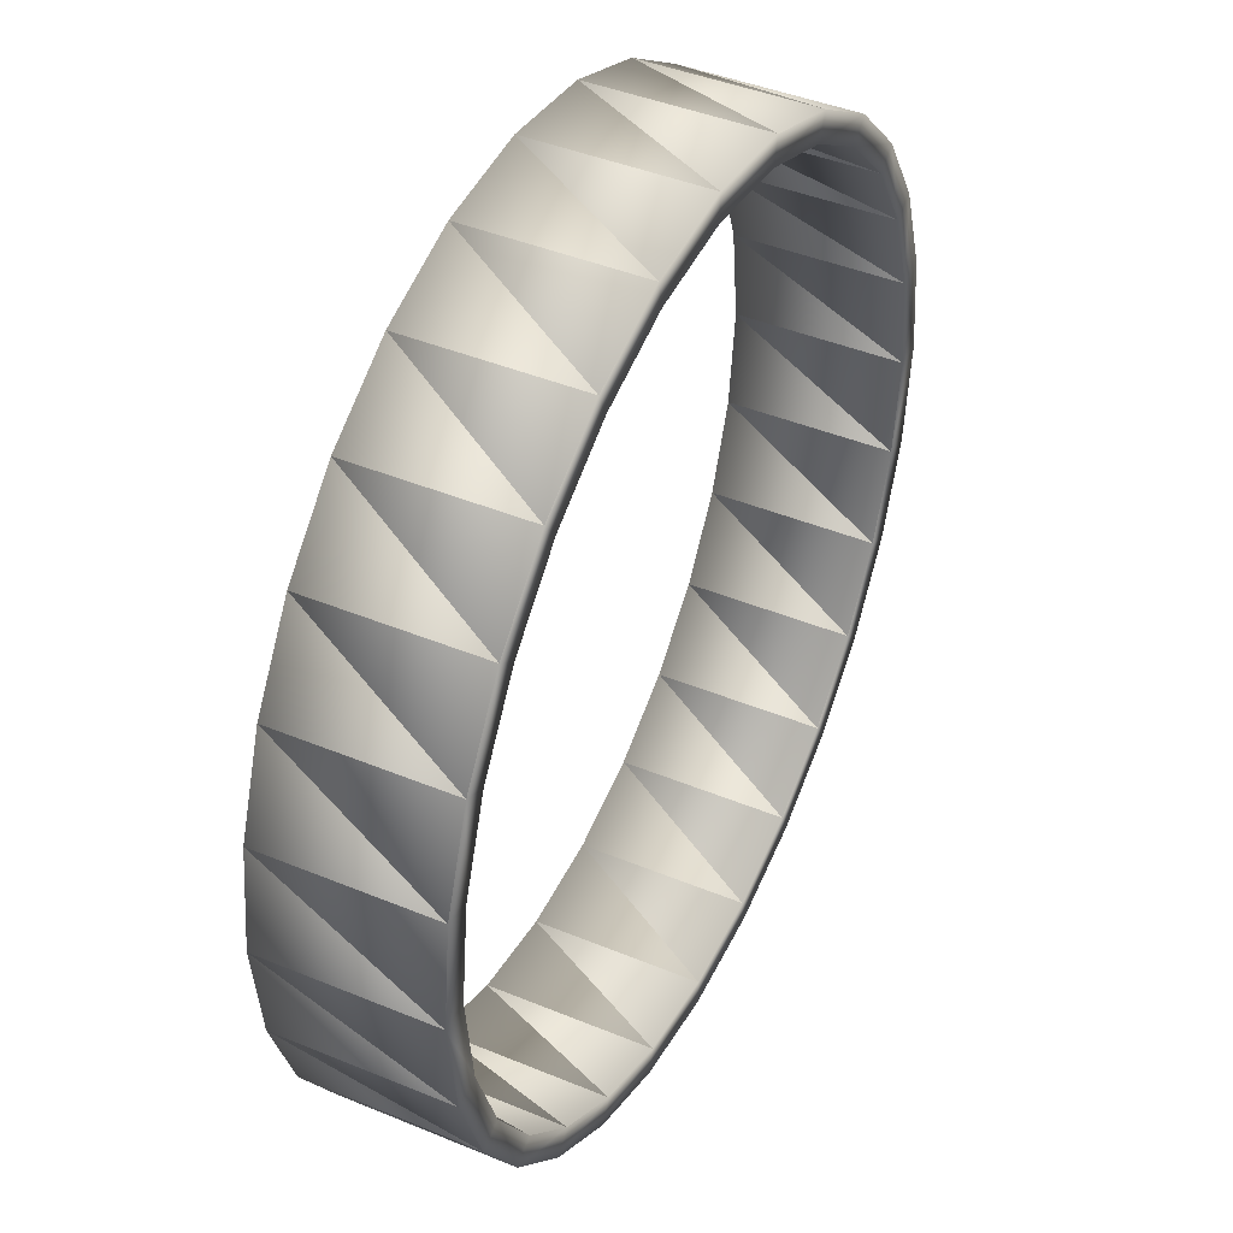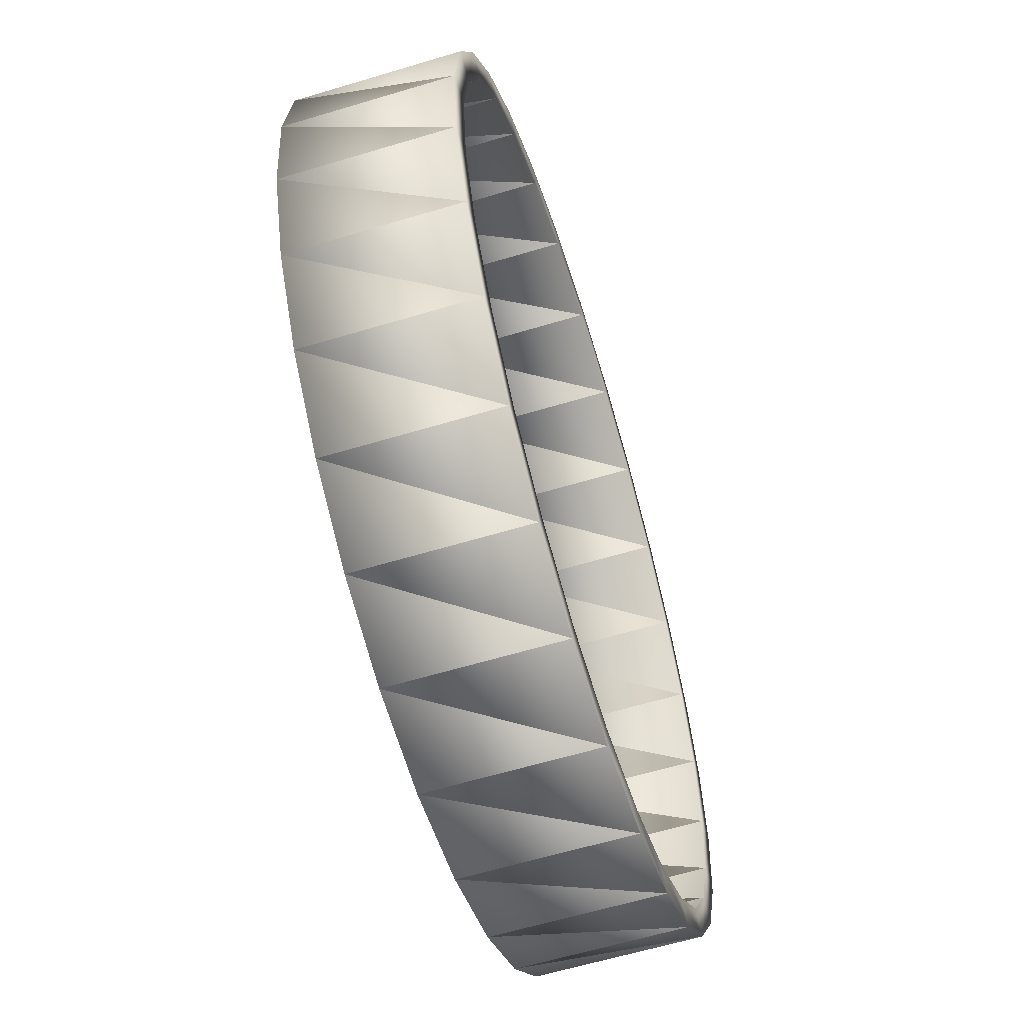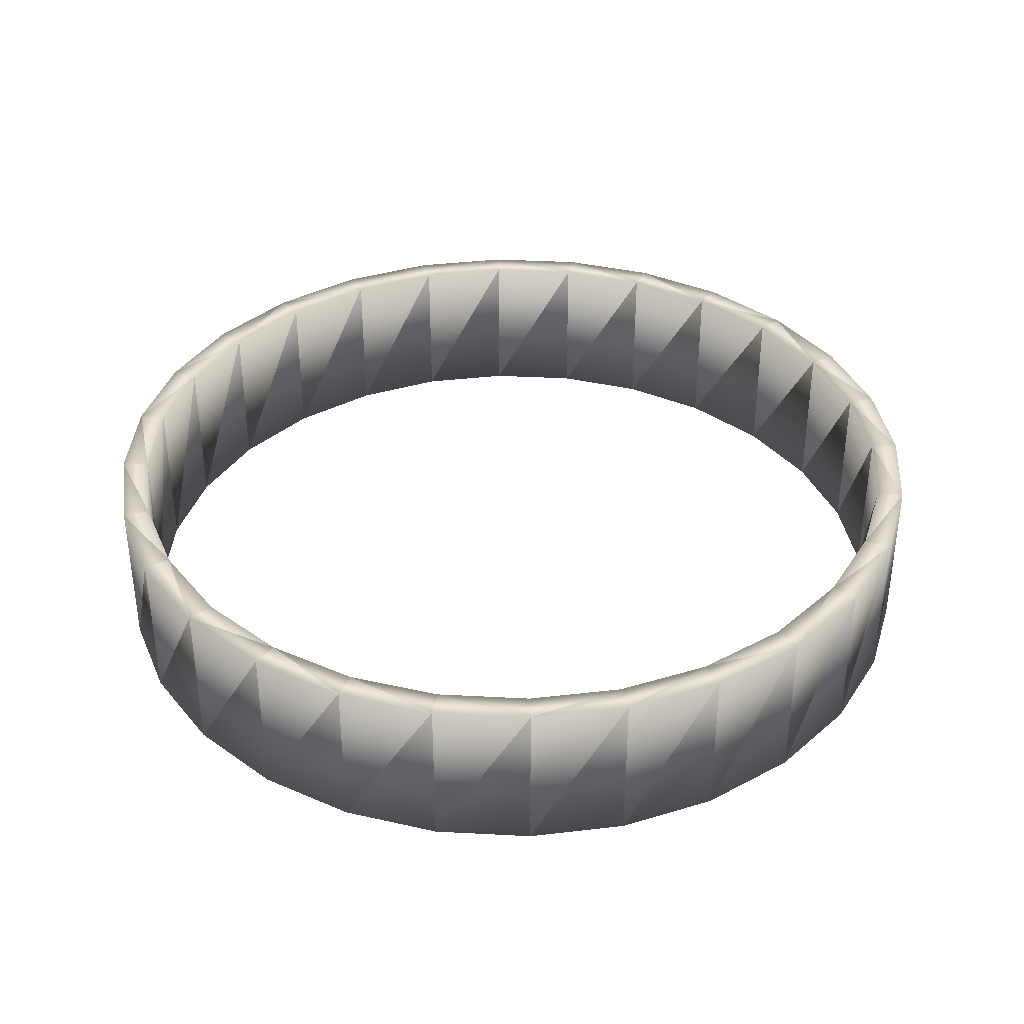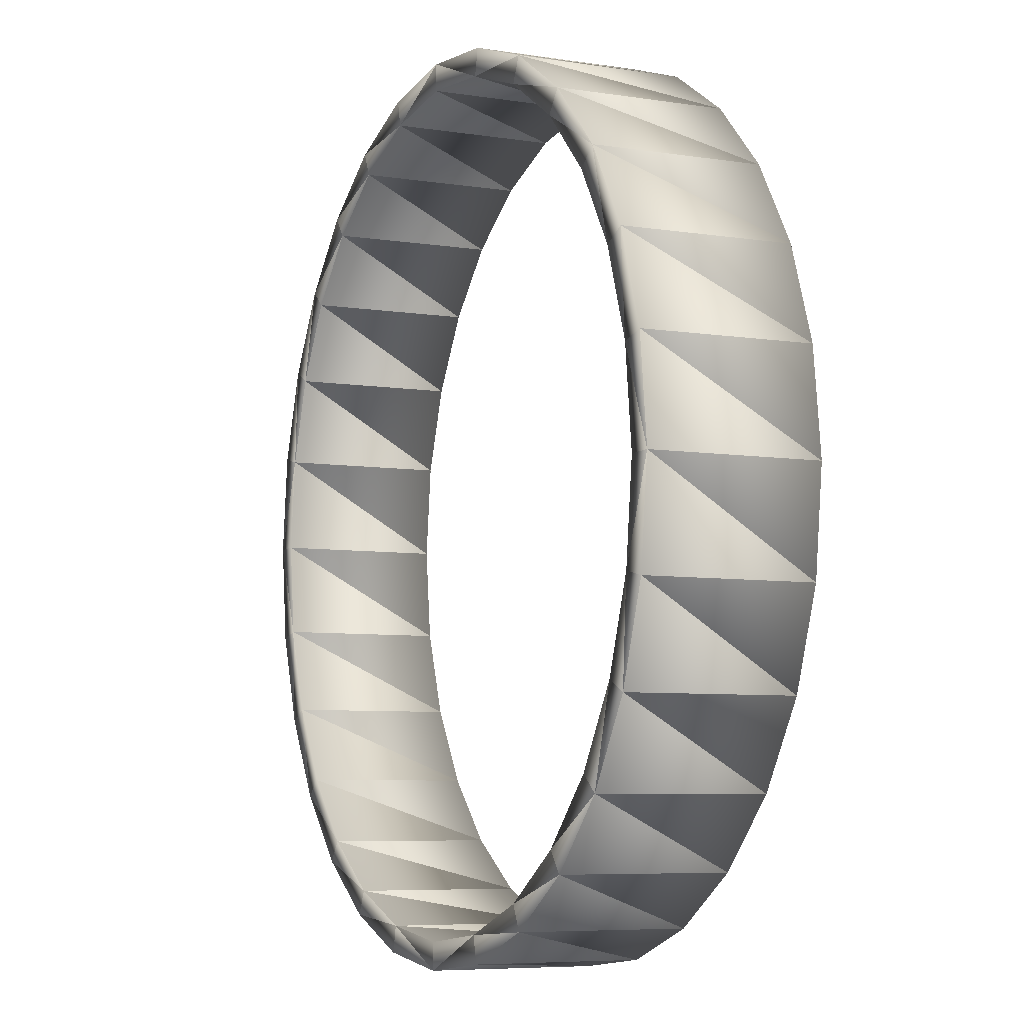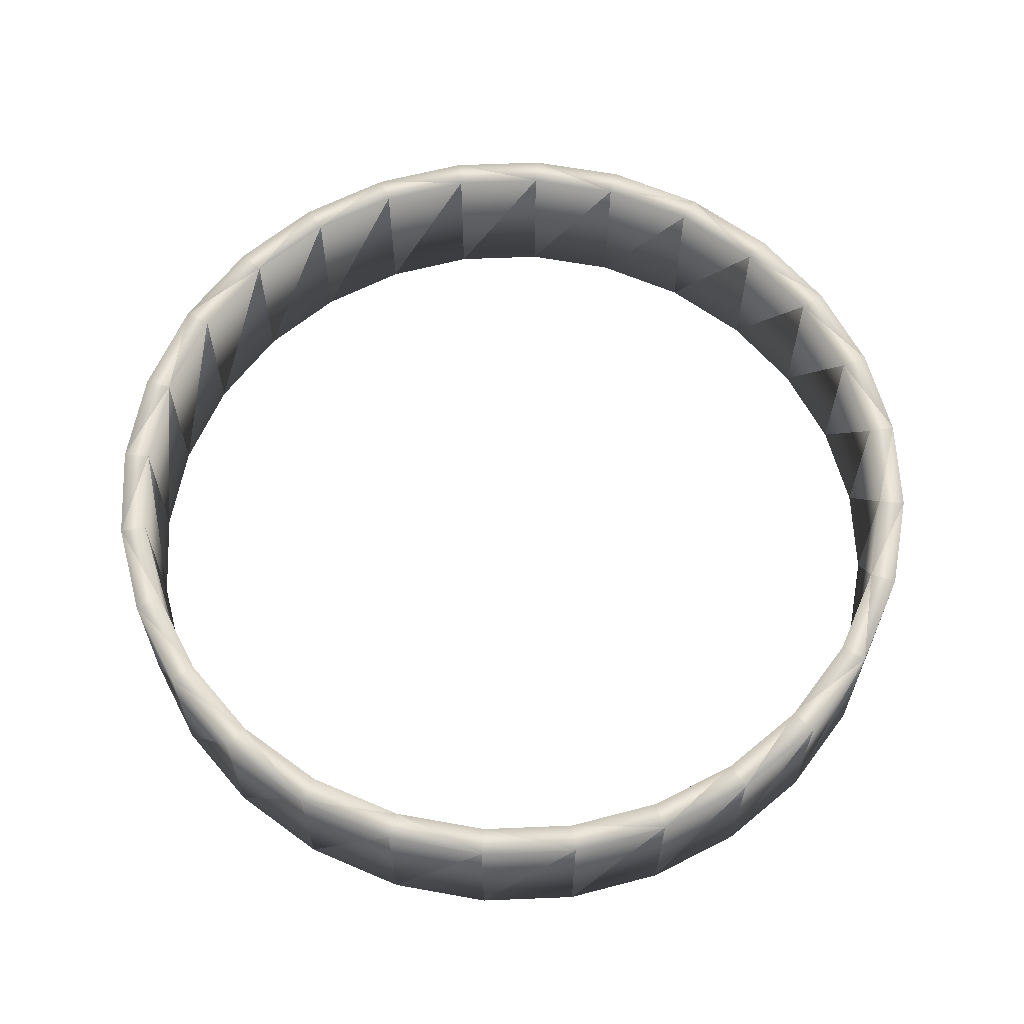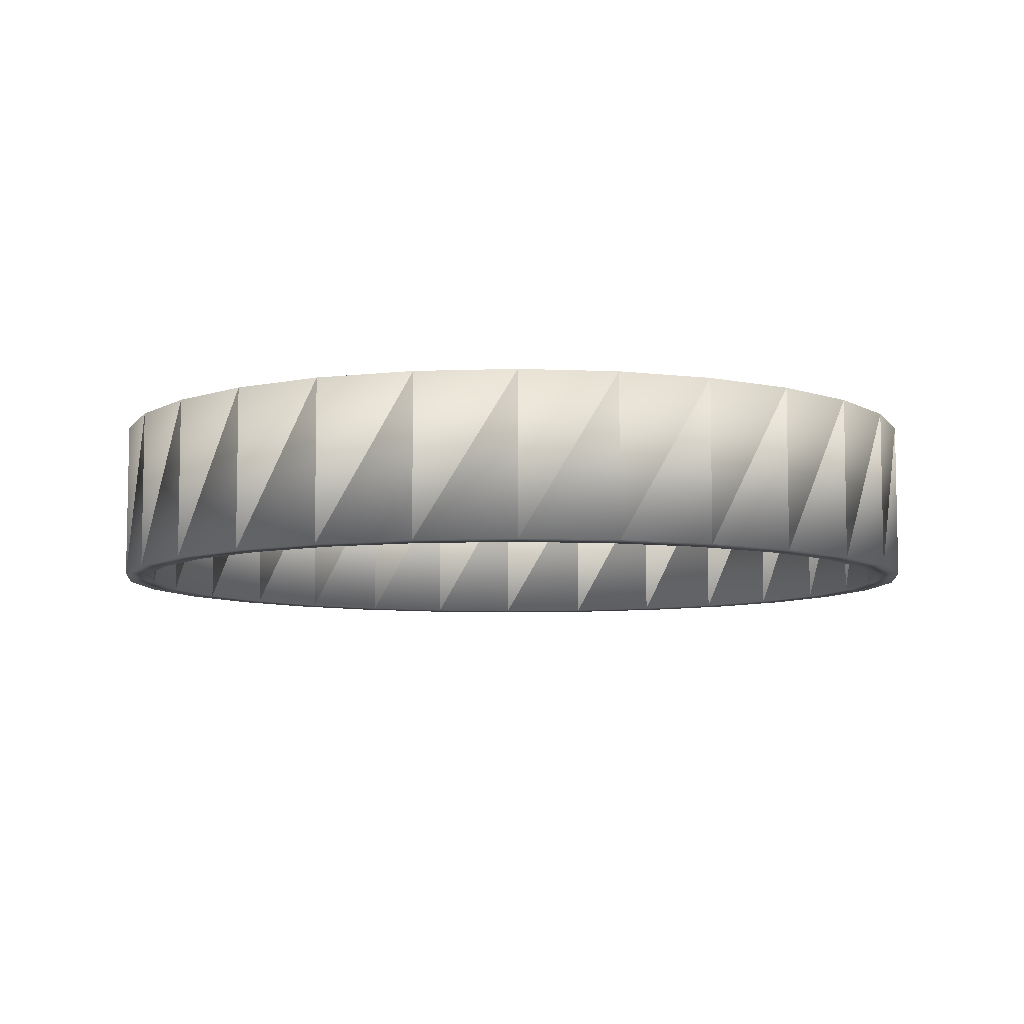
<metadata>
{"format":"obj","ext":"obj","renderer":"f3d","projection":"perspective","resolution":1024,"background":"white","views":[{"elev":42.7,"azim":116.2,"up":"+Y"},{"elev":-61.1,"azim":107.1,"up":"+Y"},{"elev":37.0,"azim":-131.1,"up":"+Z"},{"elev":-6.7,"azim":65.4,"up":"+Y"},{"elev":62.7,"azim":-149.9,"up":"+Z"},{"elev":-7.3,"azim":-77.5,"up":"+Z"}]}
</metadata>
<code>
o Circle002.002
v -7.386 193 -43.25
v -7.287 192.6 -43.25
v -5.747 192.8 -43.25
v -5.747 193.2 -43.25
v -4.208 192.6 -43.25
v -4.108 193 -43.25
v -2.795 192.1 -43.25
v -2.603 192.5 -43.25
v -1.548 191.3 -43.25
v -1.275 191.6 -43.25
v -0.5072 190.3 -43.25
v -0.1668 190.5 -43.25
v 0.2861 189 -43.25
v 0.6781 189.2 -43.25
v 0.7917 187.6 -43.25
v 1.217 187.7 -43.25
v 0.9693 186.1 -43.25
v 1.406 186.1 -43.25
v 0.7917 184.5 -43.25
v 1.217 184.4 -43.25
v 0.2861 183.1 -43.25
v 0.6781 182.9 -43.25
v -0.5072 181.9 -43.25
v -0.1668 181.6 -43.25
v -1.548 180.8 -43.25
v -1.275 180.5 -43.25
v -2.795 180 -43.25
v -2.603 179.6 -43.25
v -4.208 179.5 -43.25
v -4.108 179.1 -43.25
v -5.747 179.3 -43.25
v -5.747 178.9 -43.25
v -7.287 179.5 -43.25
v -7.386 179.1 -43.25
v -8.699 180 -43.25
v -8.891 179.6 -43.25
v -9.947 180.8 -43.25
v -10.22 180.5 -43.25
v -10.99 181.9 -43.25
v -11.33 181.6 -43.25
v -11.78 183.1 -43.25
v -12.17 182.9 -43.25
v -12.29 184.5 -43.25
v -12.71 184.4 -43.25
v -12.46 186.1 -43.25
v -12.9 186.1 -43.25
v -12.29 187.6 -43.25
v -12.71 187.7 -43.25
v -11.78 189 -43.25
v -12.17 189.2 -43.25
v -10.99 190.3 -43.25
v -11.33 190.5 -43.25
v -9.947 191.3 -43.25
v -10.22 191.6 -43.25
v -8.699 192.1 -43.25
v -8.891 192.5 -43.25
v -5.747 193.2 -45.91
v -7.386 193 -45.91
v -4.108 193 -45.91
v -2.603 192.5 -45.91
v -8.891 192.5 -45.91
v -1.275 191.6 -45.91
v -10.22 191.6 -45.91
v -11.33 190.5 -45.91
v -0.1668 190.5 -45.91
v 0.6781 189.2 -45.91
v 1.217 187.7 -45.91
v 1.406 186.1 -45.91
v 1.217 184.4 -45.91
v 0.6781 182.9 -45.91
v -0.1668 181.6 -45.91
v -1.275 180.5 -45.91
v -2.603 179.6 -45.91
v -4.108 179.1 -45.91
v -5.747 178.9 -45.91
v -7.386 179.1 -45.91
v -8.891 179.6 -45.91
v -10.22 180.5 -45.91
v -11.33 181.6 -45.91
v -12.17 182.9 -45.91
v -12.71 184.4 -45.91
v -12.9 186.1 -45.91
v -12.71 187.7 -45.91
v -12.17 189.2 -45.91
v -7.287 192.6 -45.91
v -5.747 192.8 -45.91
v -4.208 192.6 -45.91
v -2.795 192.1 -45.91
v -1.548 191.3 -45.91
v -0.5072 190.3 -45.91
v 0.2861 189 -45.91
v 0.7917 187.6 -45.91
v 0.9693 186.1 -45.91
v 0.7917 184.5 -45.91
v 0.2861 183.1 -45.91
v -0.5072 181.9 -45.91
v -1.548 180.8 -45.91
v -2.795 180 -45.91
v -4.208 179.5 -45.91
v -5.747 179.3 -45.91
v -7.287 179.5 -45.91
v -8.699 180 -45.91
v -9.947 180.8 -45.91
v -10.99 181.9 -45.91
v -11.78 183.1 -45.91
v -12.29 184.5 -45.91
v -12.46 186.1 -45.91
v -12.29 187.6 -45.91
v -11.78 189 -45.91
v -10.99 190.3 -45.91
v -9.947 191.3 -45.91
v -8.699 192.1 -45.91
f 2 4 1
f 4 5 6
f 5 8 6
f 7 10 8
f 9 12 10
f 12 13 14
f 14 15 16
f 15 18 16
f 18 19 20
f 19 22 20
f 21 24 22
f 24 25 26
f 26 27 28
f 28 29 30
f 29 32 30
f 32 33 34
f 33 36 34
f 35 38 36
f 37 40 38
f 40 41 42
f 42 43 44
f 43 46 44
f 46 47 48
f 47 50 48
f 49 52 50
f 52 53 54
f 54 55 56
f 56 2 1
f 57 1 4
f 59 4 6
f 60 6 8
f 58 56 1
f 62 8 10
f 61 54 56
f 63 52 54
f 65 10 12
f 66 12 14
f 67 14 16
f 68 16 18
f 69 18 20
f 70 20 22
f 71 22 24
f 72 24 26
f 73 26 28
f 74 28 30
f 75 30 32
f 76 32 34
f 77 34 36
f 78 36 38
f 79 38 40
f 80 40 42
f 81 42 44
f 82 44 46
f 83 46 48
f 84 48 50
f 64 50 52
f 85 3 2
f 86 5 3
f 87 7 5
f 88 9 7
f 89 11 9
f 90 13 11
f 91 15 13
f 92 17 15
f 93 19 17
f 94 21 19
f 95 23 21
f 96 25 23
f 97 27 25
f 98 29 27
f 99 31 29
f 100 33 31
f 101 35 33
f 102 37 35
f 103 39 37
f 104 41 39
f 105 43 41
f 106 45 43
f 107 47 45
f 108 49 47
f 109 51 49
f 110 53 51
f 111 55 53
f 112 2 55
f 2 3 4
f 4 3 5
f 5 7 8
f 7 9 10
f 9 11 12
f 12 11 13
f 14 13 15
f 15 17 18
f 18 17 19
f 19 21 22
f 21 23 24
f 24 23 25
f 26 25 27
f 28 27 29
f 29 31 32
f 32 31 33
f 33 35 36
f 35 37 38
f 37 39 40
f 40 39 41
f 42 41 43
f 43 45 46
f 46 45 47
f 47 49 50
f 49 51 52
f 52 51 53
f 54 53 55
f 56 55 2
f 57 58 1
f 59 57 4
f 60 59 6
f 58 61 56
f 62 60 8
f 61 63 54
f 63 64 52
f 65 62 10
f 66 65 12
f 67 66 14
f 68 67 16
f 69 68 18
f 70 69 20
f 71 70 22
f 72 71 24
f 73 72 26
f 74 73 28
f 75 74 30
f 76 75 32
f 77 76 34
f 78 77 36
f 79 78 38
f 80 79 40
f 81 80 42
f 82 81 44
f 83 82 46
f 84 83 48
f 64 84 50
f 85 86 3
f 86 87 5
f 87 88 7
f 88 89 9
f 89 90 11
f 90 91 13
f 91 92 15
f 92 93 17
f 93 94 19
f 94 95 21
f 95 96 23
f 96 97 25
f 97 98 27
f 98 99 29
f 99 100 31
f 100 101 33
f 101 102 35
f 102 103 37
f 103 104 39
f 104 105 41
f 105 106 43
f 106 107 45
f 107 108 47
f 108 109 49
f 109 110 51
f 110 111 53
f 111 112 55
f 112 85 2
f 84 108 83
f 108 82 83
f 82 106 81
f 106 80 81
f 105 79 80
f 79 103 78
f 78 102 77
f 77 101 76
f 101 75 76
f 75 99 74
f 99 73 74
f 98 72 73
f 97 71 72
f 71 95 70
f 70 94 69
f 94 68 69
f 68 92 67
f 92 66 67
f 91 65 66
f 65 89 62
f 62 88 60
f 60 87 59
f 87 57 59
f 57 85 58
f 85 61 58
f 112 63 61
f 111 64 63
f 64 109 84
f 84 109 108
f 108 107 82
f 82 107 106
f 106 105 80
f 105 104 79
f 79 104 103
f 78 103 102
f 77 102 101
f 101 100 75
f 75 100 99
f 99 98 73
f 98 97 72
f 97 96 71
f 71 96 95
f 70 95 94
f 94 93 68
f 68 93 92
f 92 91 66
f 91 90 65
f 65 90 89
f 62 89 88
f 60 88 87
f 87 86 57
f 57 86 85
f 85 112 61
f 112 111 63
f 111 110 64
f 64 110 109

</code>
